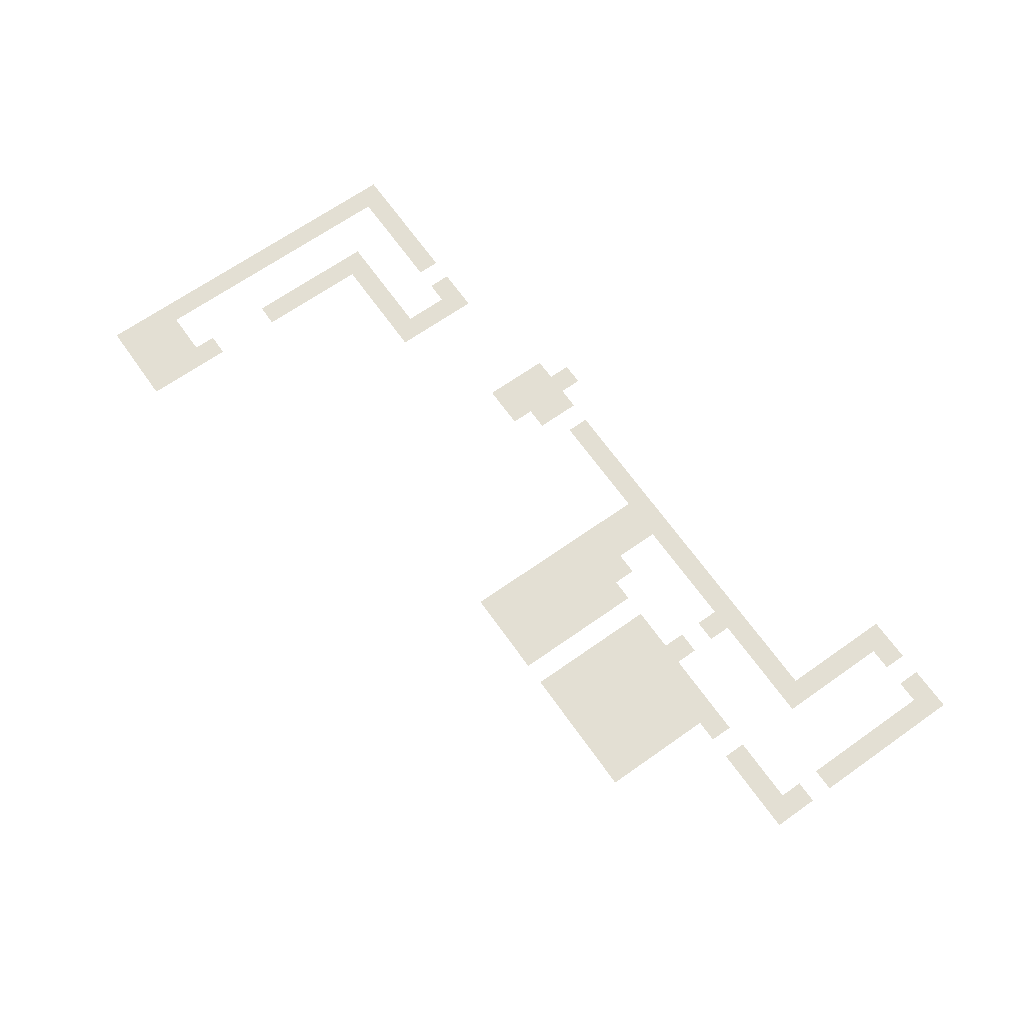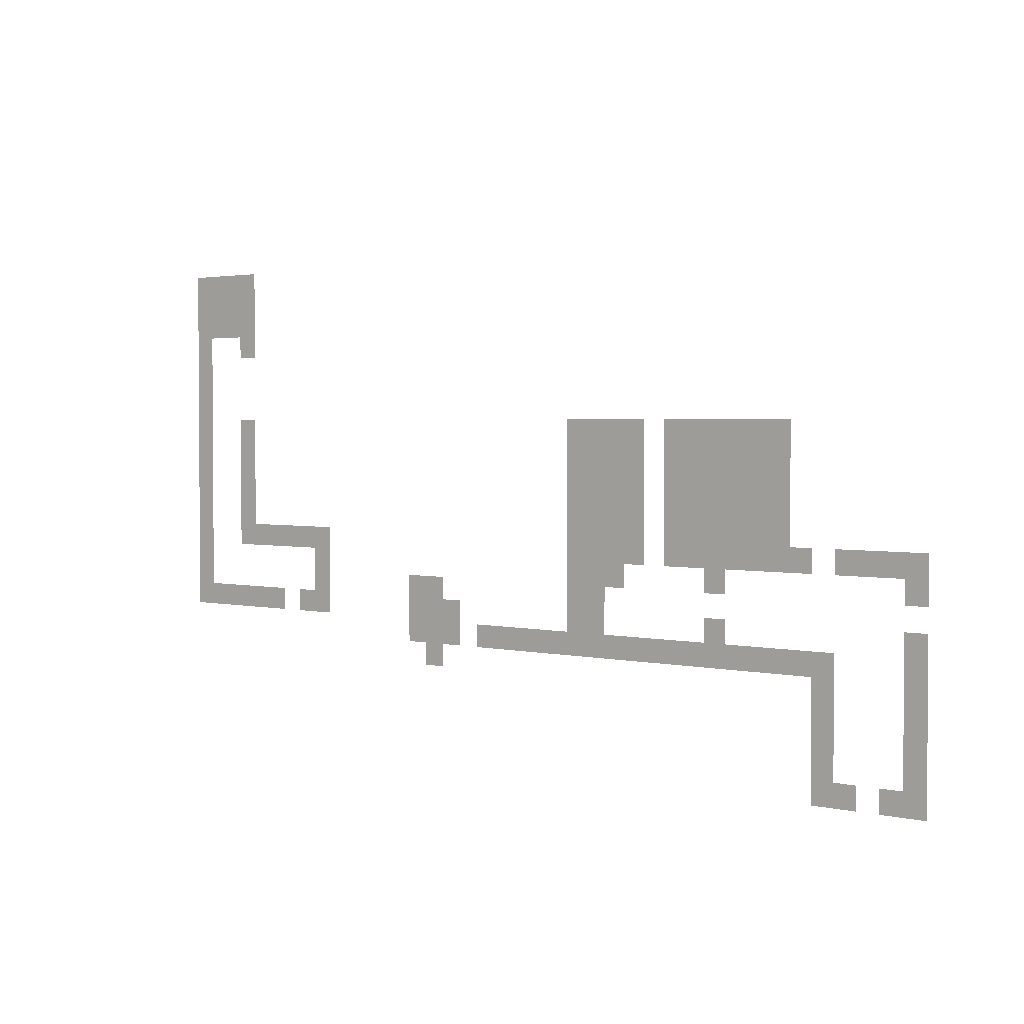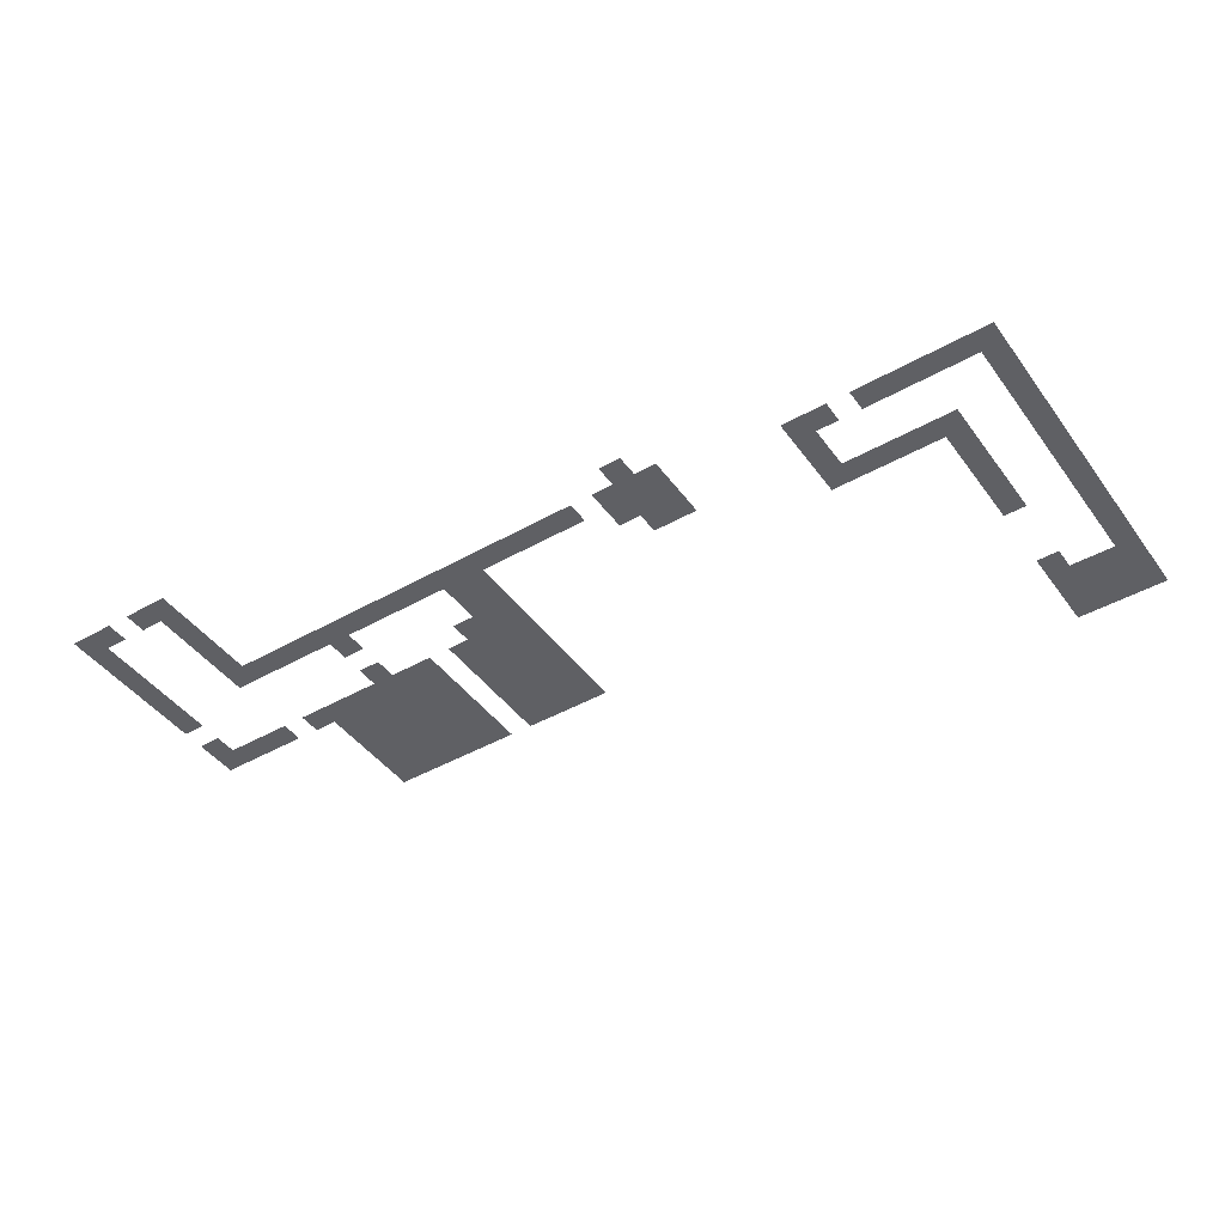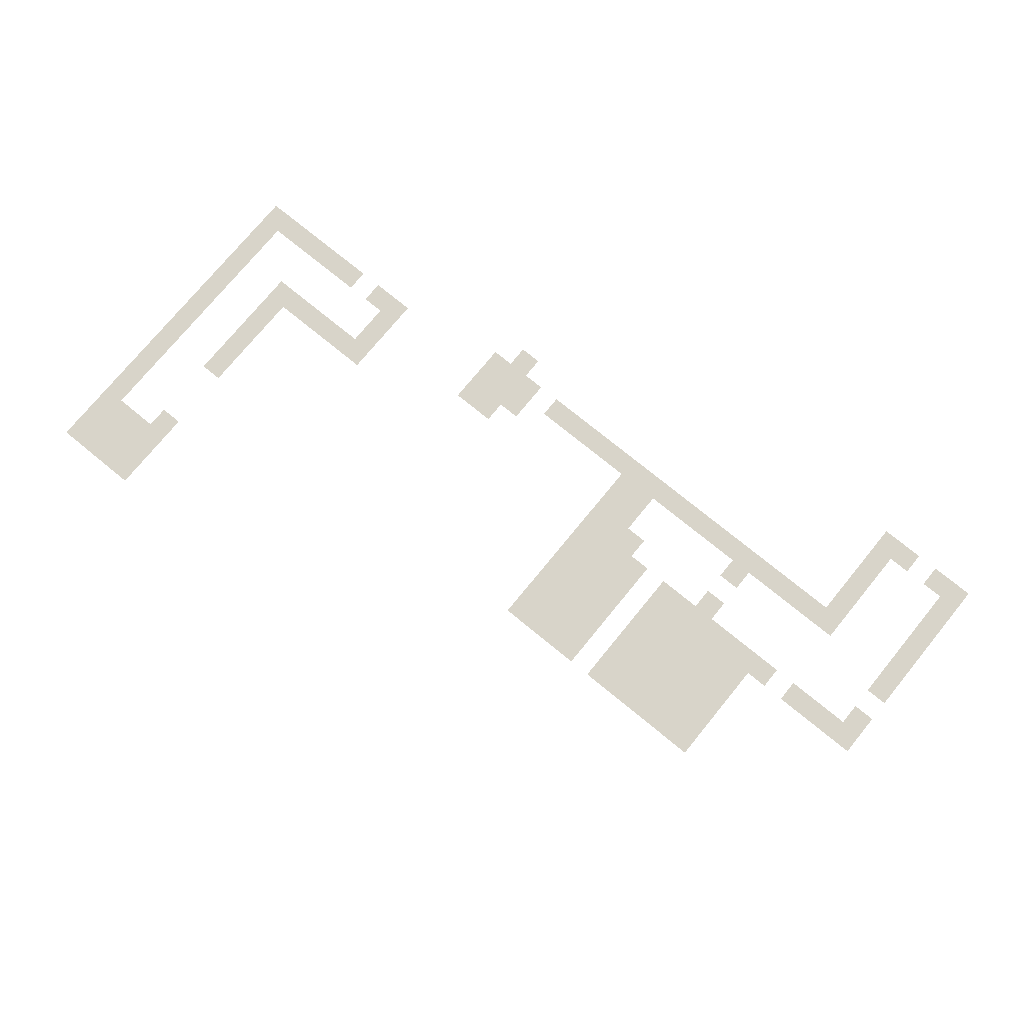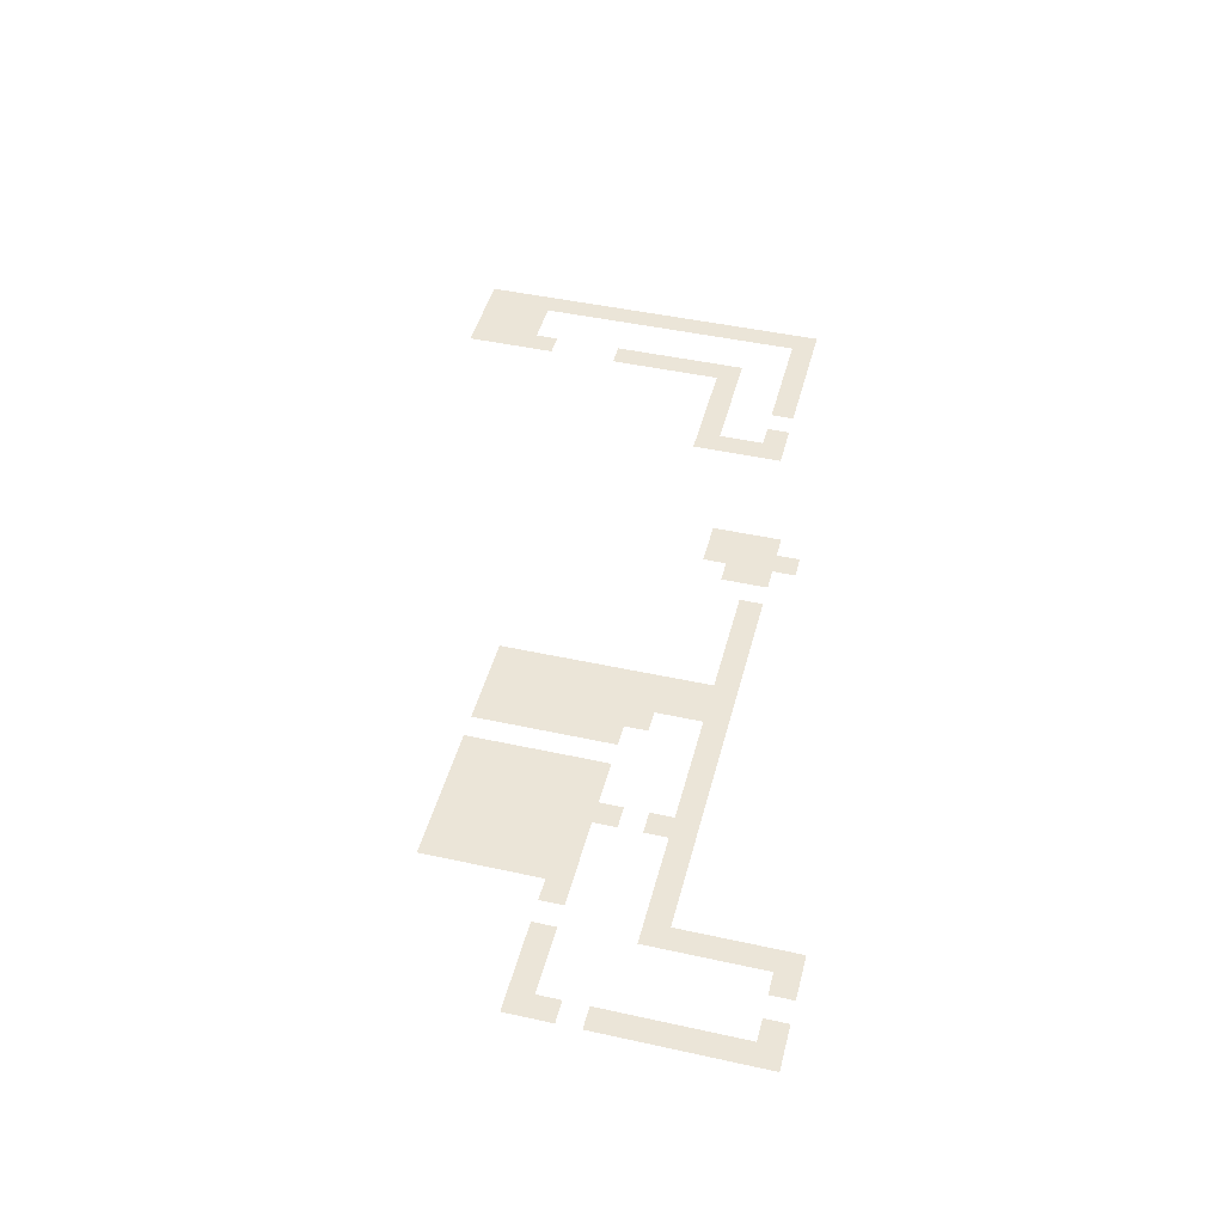
<metadata>
{"format":"obj","ext":"obj","renderer":"f3d","projection":"perspective","resolution":1024,"background":"white","views":[{"elev":67.0,"azim":-125.3,"up":"+Z"},{"elev":2.4,"azim":-140.6,"up":"+Y"},{"elev":-44.0,"azim":33.6,"up":"+Z"},{"elev":75.0,"azim":-140.7,"up":"+Z"},{"elev":45.7,"azim":-75.8,"up":"+Z"}]}
</metadata>
<code>
v -26 -42 0
v -28 -42 0
v -28 -40 0
v -26 -40 0
v -28 -42 0
v -30 -42 0
v -30 -40 0
v -28 -40 0
v -30 -42 0
v -32 -42 0
v -32 -40 0
v -30 -40 0
v -32 -42 0
v -34 -42 0
v -34 -40 0
v -32 -40 0
v -26 -44 0
v -28 -44 0
v -28 -42 0
v -26 -42 0
v -28 -44 0
v -30 -44 0
v -30 -42 0
v -28 -42 0
v -30 -44 0
v -32 -44 0
v -32 -42 0
v -30 -42 0
v -32 -44 0
v -34 -44 0
v -34 -42 0
v -32 -42 0
v -26 -46 0
v -28 -46 0
v -28 -44 0
v -26 -44 0
v -28 -46 0
v -30 -46 0
v -30 -44 0
v -28 -44 0
v -30 -46 0
v -32 -46 0
v -32 -44 0
v -30 -44 0
v -32 -46 0
v -34 -46 0
v -34 -44 0
v -32 -44 0
v -26 -48 0
v -28 -48 0
v -28 -46 0
v -26 -46 0
v -32 -48 0
v -34 -48 0
v -34 -46 0
v -32 -46 0
v -26 -50 0
v -28 -50 0
v -28 -48 0
v -26 -48 0
v -26 -52 0
v -28 -52 0
v -28 -50 0
v -26 -50 0
v -26 -54 0
v -28 -54 0
v -28 -52 0
v -26 -52 0
v -26 -56 0
v -28 -56 0
v -28 -54 0
v -26 -54 0
v -32 -56 0
v -34 -56 0
v -34 -54 0
v -32 -54 0
v -72 -56 0
v -74 -56 0
v -74 -54 0
v -72 -54 0
v -74 -56 0
v -76 -56 0
v -76 -54 0
v -74 -54 0
v -76 -56 0
v -78 -56 0
v -78 -54 0
v -76 -54 0
v -78 -56 0
v -80 -56 0
v -80 -54 0
v -78 -54 0
v -82 -56 0
v -84 -56 0
v -84 -54 0
v -82 -54 0
v -84 -56 0
v -86 -56 0
v -86 -54 0
v -84 -54 0
v -86 -56 0
v -88 -56 0
v -88 -54 0
v -86 -54 0
v -88 -56 0
v -90 -56 0
v -90 -54 0
v -88 -54 0
v -90 -56 0
v -92 -56 0
v -92 -54 0
v -90 -54 0
v -92 -56 0
v -94 -56 0
v -94 -54 0
v -92 -54 0
v -26 -58 0
v -28 -58 0
v -28 -56 0
v -26 -56 0
v -32 -58 0
v -34 -58 0
v -34 -56 0
v -32 -56 0
v -72 -58 0
v -74 -58 0
v -74 -56 0
v -72 -56 0
v -74 -58 0
v -76 -58 0
v -76 -56 0
v -74 -56 0
v -76 -58 0
v -78 -58 0
v -78 -56 0
v -76 -56 0
v -78 -58 0
v -80 -58 0
v -80 -56 0
v -78 -56 0
v -82 -58 0
v -84 -58 0
v -84 -56 0
v -82 -56 0
v -84 -58 0
v -86 -58 0
v -86 -56 0
v -84 -56 0
v -86 -58 0
v -88 -58 0
v -88 -56 0
v -86 -56 0
v -88 -58 0
v -90 -58 0
v -90 -56 0
v -88 -56 0
v -90 -58 0
v -92 -58 0
v -92 -56 0
v -90 -56 0
v -92 -58 0
v -94 -58 0
v -94 -56 0
v -92 -56 0
v -26 -60 0
v -28 -60 0
v -28 -58 0
v -26 -58 0
v -32 -60 0
v -34 -60 0
v -34 -58 0
v -32 -58 0
v -72 -60 0
v -74 -60 0
v -74 -58 0
v -72 -58 0
v -74 -60 0
v -76 -60 0
v -76 -58 0
v -74 -58 0
v -76 -60 0
v -78 -60 0
v -78 -58 0
v -76 -58 0
v -78 -60 0
v -80 -60 0
v -80 -58 0
v -78 -58 0
v -82 -60 0
v -84 -60 0
v -84 -58 0
v -82 -58 0
v -84 -60 0
v -86 -60 0
v -86 -58 0
v -84 -58 0
v -86 -60 0
v -88 -60 0
v -88 -58 0
v -86 -58 0
v -88 -60 0
v -90 -60 0
v -90 -58 0
v -88 -58 0
v -90 -60 0
v -92 -60 0
v -92 -58 0
v -90 -58 0
v -92 -60 0
v -94 -60 0
v -94 -58 0
v -92 -58 0
v -26 -62 0
v -28 -62 0
v -28 -60 0
v -26 -60 0
v -32 -62 0
v -34 -62 0
v -34 -60 0
v -32 -60 0
v -72 -62 0
v -74 -62 0
v -74 -60 0
v -72 -60 0
v -74 -62 0
v -76 -62 0
v -76 -60 0
v -74 -60 0
v -76 -62 0
v -78 -62 0
v -78 -60 0
v -76 -60 0
v -78 -62 0
v -80 -62 0
v -80 -60 0
v -78 -60 0
v -82 -62 0
v -84 -62 0
v -84 -60 0
v -82 -60 0
v -84 -62 0
v -86 -62 0
v -86 -60 0
v -84 -60 0
v -86 -62 0
v -88 -62 0
v -88 -60 0
v -86 -60 0
v -88 -62 0
v -90 -62 0
v -90 -60 0
v -88 -60 0
v -90 -62 0
v -92 -62 0
v -92 -60 0
v -90 -60 0
v -92 -62 0
v -94 -62 0
v -94 -60 0
v -92 -60 0
v -26 -64 0
v -28 -64 0
v -28 -62 0
v -26 -62 0
v -32 -64 0
v -34 -64 0
v -34 -62 0
v -32 -62 0
v -72 -64 0
v -74 -64 0
v -74 -62 0
v -72 -62 0
v -74 -64 0
v -76 -64 0
v -76 -62 0
v -74 -62 0
v -76 -64 0
v -78 -64 0
v -78 -62 0
v -76 -62 0
v -78 -64 0
v -80 -64 0
v -80 -62 0
v -78 -62 0
v -82 -64 0
v -84 -64 0
v -84 -62 0
v -82 -62 0
v -84 -64 0
v -86 -64 0
v -86 -62 0
v -84 -62 0
v -86 -64 0
v -88 -64 0
v -88 -62 0
v -86 -62 0
v -88 -64 0
v -90 -64 0
v -90 -62 0
v -88 -62 0
v -90 -64 0
v -92 -64 0
v -92 -62 0
v -90 -62 0
v -92 -64 0
v -94 -64 0
v -94 -62 0
v -92 -62 0
v -26 -66 0
v -28 -66 0
v -28 -64 0
v -26 -64 0
v -32 -66 0
v -34 -66 0
v -34 -64 0
v -32 -64 0
v -34 -66 0
v -36 -66 0
v -36 -64 0
v -34 -64 0
v -36 -66 0
v -38 -66 0
v -38 -64 0
v -36 -64 0
v -38 -66 0
v -40 -66 0
v -40 -64 0
v -38 -64 0
v -40 -66 0
v -42 -66 0
v -42 -64 0
v -40 -64 0
v -42 -66 0
v -44 -66 0
v -44 -64 0
v -42 -64 0
v -72 -66 0
v -74 -66 0
v -74 -64 0
v -72 -64 0
v -74 -66 0
v -76 -66 0
v -76 -64 0
v -74 -64 0
v -76 -66 0
v -78 -66 0
v -78 -64 0
v -76 -64 0
v -78 -66 0
v -80 -66 0
v -80 -64 0
v -78 -64 0
v -82 -66 0
v -84 -66 0
v -84 -64 0
v -82 -64 0
v -84 -66 0
v -86 -66 0
v -86 -64 0
v -84 -64 0
v -86 -66 0
v -88 -66 0
v -88 -64 0
v -86 -64 0
v -88 -66 0
v -90 -66 0
v -90 -64 0
v -88 -64 0
v -90 -66 0
v -92 -66 0
v -92 -64 0
v -90 -64 0
v -92 -66 0
v -94 -66 0
v -94 -64 0
v -92 -64 0
v -94 -66 0
v -96 -66 0
v -96 -64 0
v -94 -64 0
v -98 -66 0
v -100 -66 0
v -100 -64 0
v -98 -64 0
v -100 -66 0
v -102 -66 0
v -102 -64 0
v -100 -64 0
v -102 -66 0
v -104 -66 0
v -104 -64 0
v -102 -64 0
v -104 -66 0
v -106 -66 0
v -106 -64 0
v -104 -64 0
v -26 -68 0
v -28 -68 0
v -28 -66 0
v -26 -66 0
v -42 -68 0
v -44 -68 0
v -44 -66 0
v -42 -66 0
v -72 -68 0
v -74 -68 0
v -74 -66 0
v -72 -66 0
v -74 -68 0
v -76 -68 0
v -76 -66 0
v -74 -66 0
v -76 -68 0
v -78 -68 0
v -78 -66 0
v -76 -66 0
v -86 -68 0
v -88 -68 0
v -88 -66 0
v -86 -66 0
v -104 -68 0
v -106 -68 0
v -106 -66 0
v -104 -66 0
v -26 -70 0
v -28 -70 0
v -28 -68 0
v -26 -68 0
v -42 -70 0
v -44 -70 0
v -44 -68 0
v -42 -68 0
v -54 -70 0
v -56 -70 0
v -56 -68 0
v -54 -68 0
v -56 -70 0
v -58 -70 0
v -58 -68 0
v -56 -68 0
v -72 -70 0
v -74 -70 0
v -74 -68 0
v -72 -68 0
v -74 -70 0
v -76 -70 0
v -76 -68 0
v -74 -68 0
v -26 -72 0
v -28 -72 0
v -28 -70 0
v -26 -70 0
v -28 -72 0
v -30 -72 0
v -30 -70 0
v -28 -70 0
v -30 -72 0
v -32 -72 0
v -32 -70 0
v -30 -70 0
v -32 -72 0
v -34 -72 0
v -34 -70 0
v -32 -70 0
v -34 -72 0
v -36 -72 0
v -36 -70 0
v -34 -70 0
v -36 -72 0
v -38 -72 0
v -38 -70 0
v -36 -70 0
v -40 -72 0
v -42 -72 0
v -42 -70 0
v -40 -70 0
v -42 -72 0
v -44 -72 0
v -44 -70 0
v -42 -70 0
v -54 -72 0
v -56 -72 0
v -56 -70 0
v -54 -70 0
v -56 -72 0
v -58 -72 0
v -58 -70 0
v -56 -70 0
v -58 -72 0
v -60 -72 0
v -60 -70 0
v -58 -70 0
v -72 -72 0
v -74 -72 0
v -74 -70 0
v -72 -70 0
v -74 -72 0
v -76 -72 0
v -76 -70 0
v -74 -70 0
v -86 -72 0
v -88 -72 0
v -88 -70 0
v -86 -70 0
v -104 -72 0
v -106 -72 0
v -106 -70 0
v -104 -70 0
v -54 -74 0
v -56 -74 0
v -56 -72 0
v -54 -72 0
v -56 -74 0
v -58 -74 0
v -58 -72 0
v -56 -72 0
v -58 -74 0
v -60 -74 0
v -60 -72 0
v -58 -72 0
v -62 -74 0
v -64 -74 0
v -64 -72 0
v -62 -72 0
v -64 -74 0
v -66 -74 0
v -66 -72 0
v -64 -72 0
v -66 -74 0
v -68 -74 0
v -68 -72 0
v -66 -72 0
v -68 -74 0
v -70 -74 0
v -70 -72 0
v -68 -72 0
v -70 -74 0
v -72 -74 0
v -72 -72 0
v -70 -72 0
v -72 -74 0
v -74 -74 0
v -74 -72 0
v -72 -72 0
v -74 -74 0
v -76 -74 0
v -76 -72 0
v -74 -72 0
v -76 -74 0
v -78 -74 0
v -78 -72 0
v -76 -72 0
v -78 -74 0
v -80 -74 0
v -80 -72 0
v -78 -72 0
v -80 -74 0
v -82 -74 0
v -82 -72 0
v -80 -72 0
v -82 -74 0
v -84 -74 0
v -84 -72 0
v -82 -72 0
v -84 -74 0
v -86 -74 0
v -86 -72 0
v -84 -72 0
v -86 -74 0
v -88 -74 0
v -88 -72 0
v -86 -72 0
v -88 -74 0
v -90 -74 0
v -90 -72 0
v -88 -72 0
v -90 -74 0
v -92 -74 0
v -92 -72 0
v -90 -72 0
v -92 -74 0
v -94 -74 0
v -94 -72 0
v -92 -72 0
v -94 -74 0
v -96 -74 0
v -96 -72 0
v -94 -72 0
v -96 -74 0
v -98 -74 0
v -98 -72 0
v -96 -72 0
v -104 -74 0
v -106 -74 0
v -106 -72 0
v -104 -72 0
v -56 -76 0
v -58 -76 0
v -58 -74 0
v -56 -74 0
v -96 -76 0
v -98 -76 0
v -98 -74 0
v -96 -74 0
v -104 -76 0
v -106 -76 0
v -106 -74 0
v -104 -74 0
v -96 -78 0
v -98 -78 0
v -98 -76 0
v -96 -76 0
v -104 -78 0
v -106 -78 0
v -106 -76 0
v -104 -76 0
v -96 -80 0
v -98 -80 0
v -98 -78 0
v -96 -78 0
v -104 -80 0
v -106 -80 0
v -106 -78 0
v -104 -78 0
v -96 -82 0
v -98 -82 0
v -98 -80 0
v -96 -80 0
v -104 -82 0
v -106 -82 0
v -106 -80 0
v -104 -80 0
v -96 -84 0
v -98 -84 0
v -98 -82 0
v -96 -82 0
v -98 -84 0
v -100 -84 0
v -100 -82 0
v -98 -82 0
v -102 -84 0
v -104 -84 0
v -104 -82 0
v -102 -82 0
v -104 -84 0
v -106 -84 0
v -106 -82 0
v -104 -82 0
g Swamp_mesh_0006
f 1 2 3 4
f 5 6 7 8
f 9 10 11 12
f 13 14 15 16
f 17 18 19 20
f 21 22 23 24
f 25 26 27 28
f 29 30 31 32
f 33 34 35 36
f 37 38 39 40
f 41 42 43 44
f 45 46 47 48
f 49 50 51 52
f 53 54 55 56
f 57 58 59 60
f 61 62 63 64
f 65 66 67 68
f 69 70 71 72
f 73 74 75 76
f 77 78 79 80
f 81 82 83 84
f 85 86 87 88
f 89 90 91 92
f 93 94 95 96
f 97 98 99 100
f 101 102 103 104
f 105 106 107 108
f 109 110 111 112
f 113 114 115 116
f 117 118 119 120
f 121 122 123 124
f 125 126 127 128
f 129 130 131 132
f 133 134 135 136
f 137 138 139 140
f 141 142 143 144
f 145 146 147 148
f 149 150 151 152
f 153 154 155 156
f 157 158 159 160
f 161 162 163 164
f 165 166 167 168
f 169 170 171 172
f 173 174 175 176
f 177 178 179 180
f 181 182 183 184
f 185 186 187 188
f 189 190 191 192
f 193 194 195 196
f 197 198 199 200
f 201 202 203 204
f 205 206 207 208
f 209 210 211 212
f 213 214 215 216
f 217 218 219 220
f 221 222 223 224
f 225 226 227 228
f 229 230 231 232
f 233 234 235 236
f 237 238 239 240
f 241 242 243 244
f 245 246 247 248
f 249 250 251 252
f 253 254 255 256
f 257 258 259 260
f 261 262 263 264
f 265 266 267 268
f 269 270 271 272
f 273 274 275 276
f 277 278 279 280
f 281 282 283 284
f 285 286 287 288
f 289 290 291 292
f 293 294 295 296
f 297 298 299 300
f 301 302 303 304
f 305 306 307 308
f 309 310 311 312
f 313 314 315 316
f 317 318 319 320
f 321 322 323 324
f 325 326 327 328
f 329 330 331 332
f 333 334 335 336
f 337 338 339 340
f 341 342 343 344
f 345 346 347 348
f 349 350 351 352
f 353 354 355 356
f 357 358 359 360
f 361 362 363 364
f 365 366 367 368
f 369 370 371 372
f 373 374 375 376
f 377 378 379 380
f 381 382 383 384
f 385 386 387 388
f 389 390 391 392
f 393 394 395 396
f 397 398 399 400
f 401 402 403 404
f 405 406 407 408
f 409 410 411 412
f 413 414 415 416
f 417 418 419 420
f 421 422 423 424
f 425 426 427 428
f 429 430 431 432
f 433 434 435 436
f 437 438 439 440
f 441 442 443 444
f 445 446 447 448
f 449 450 451 452
f 453 454 455 456
f 457 458 459 460
f 461 462 463 464
f 465 466 467 468
f 469 470 471 472
f 473 474 475 476
f 477 478 479 480
f 481 482 483 484
f 485 486 487 488
f 489 490 491 492
f 493 494 495 496
f 497 498 499 500
f 501 502 503 504
f 505 506 507 508
f 509 510 511 512
f 513 514 515 516
f 517 518 519 520
f 521 522 523 524
f 525 526 527 528
f 529 530 531 532
f 533 534 535 536
f 537 538 539 540
f 541 542 543 544
f 545 546 547 548
f 549 550 551 552
f 553 554 555 556
f 557 558 559 560
f 561 562 563 564
f 565 566 567 568
f 569 570 571 572
f 573 574 575 576
f 577 578 579 580
f 581 582 583 584
f 585 586 587 588
f 589 590 591 592
f 593 594 595 596
f 597 598 599 600
f 601 602 603 604
f 605 606 607 608
f 609 610 611 612
f 613 614 615 616
f 617 618 619 620
f 621 622 623 624
f 625 626 627 628
f 629 630 631 632
f 633 634 635 636
f 637 638 639 640
f 641 642 643 644
f 645 646 647 648

</code>
